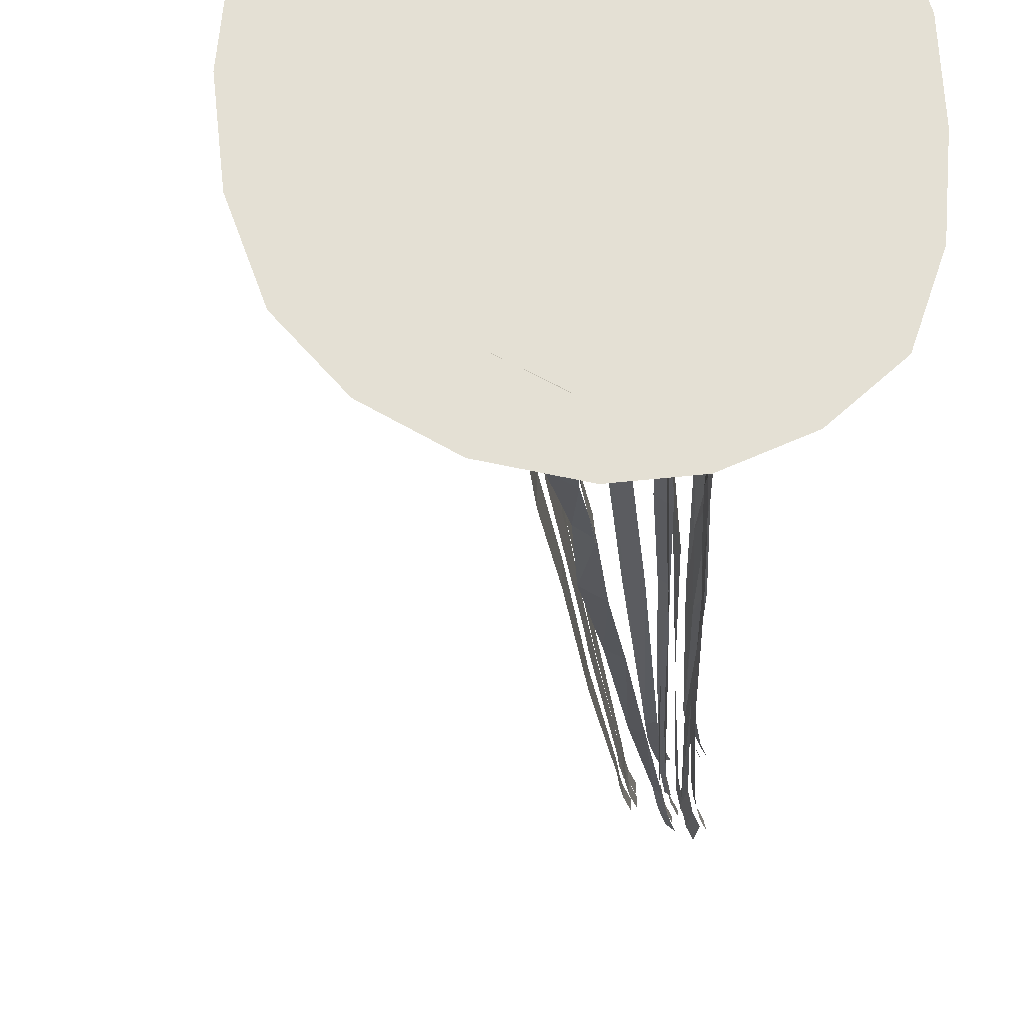
<metadata>
{"format":"obj","ext":"obj","renderer":"f3d","projection":"perspective","resolution":1024,"background":"white","views":[{"elev":-23.4,"azim":171.2,"up":"+Z"}]}
</metadata>
<code>
v 0.3359 -0.08594 -0.125
v 0.3359 -0.08594 -0.2891
v 0.3594 -0.01562 -0.3047
v 0.3594 -0.01562 -0.1328
v -0.5 -3.242 -0.04688
v -0.5 -3.242 -0.07812
v -0.3125 -2.578 -0.1172
v -0.3125 -2.578 -0.0625
v -0.1328 -1.883 -0.1484
v -0.1328 -1.883 -0.07812
v 0 -1.398 -0.1797
v 0 -1.398 -0.09375
v 0.09375 -1 -0.1953
v 0.09375 -1 -0.1016
v 0.1797 -0.6953 -0.2109
v 0.1797 -0.6953 -0.1094
v 0.2344 -0.4922 -0.2266
v 0.2344 -0.4922 -0.1172
v 0.2578 -0.3203 -0.25
v 0.2578 -0.3203 -0.125
v 0.2969 -0.2266 -0.2656
v 0.2969 -0.2266 -0.125
v 0.3203 -0.1484 -0.2734
v 0.3203 -0.1484 -0.125
v 0.3438 -0.01562 -0.03906
v 0.3438 -0.01562 -0.2109
v 0.3203 -0.08594 -0.2031
v 0.3203 -0.08594 -0.03906
v 0.3047 -0.1484 -0.1875
v 0.3047 -0.1484 -0.03906
v 0.2812 -0.2266 -0.1797
v 0.2812 -0.2266 -0.03906
v 0.2422 -0.3203 -0.1641
v 0.2422 -0.3203 -0.03906
v 0.2188 -0.4844 -0.1484
v 0.2188 -0.4844 -0.03906
v 0.1641 -0.6953 -0.1406
v 0.1641 -0.6953 -0.03906
v 0.07812 -0.9922 -0.1328
v 0.07812 -0.9922 -0.03906
v -0.01562 -1.383 -0.125
v -0.01562 -1.383 -0.03906
v -0.1484 -1.883 -0.1094
v -0.1484 -1.883 -0.03906
v -0.3281 -2.562 -0.09375
v -0.3281 -2.562 -0.03906
v -0.5156 -3.242 -0.07031
v -0.5156 -3.242 -0.03906
v -0.5391 -3.336 -0.07031
v -0.5391 -3.336 -0.03906
v -0.5625 -3.414 -0.07031
v -0.5625 -3.414 -0.03906
v -0.6016 -3.516 -0.07031
v -0.6016 -3.516 -0.03906
v 0.02344 -0.1016 -0.2578
v -0.04688 -0.1016 -0.3125
v -0.03906 -0.04688 -0.3359
v 0.04688 -0.03906 -0.25
v -0.6016 -3.211 -0.07031
v -0.6172 -3.211 -0.07812
v -0.4844 -2.508 -0.1328
v -0.4609 -2.508 -0.1172
v -0.3438 -1.758 -0.1797
v -0.3203 -1.773 -0.1562
v -0.25 -1.242 -0.2266
v -0.2109 -1.25 -0.1953
v -0.1875 -0.9297 -0.2422
v -0.1562 -0.9375 -0.2188
v -0.1484 -0.7578 -0.2578
v -0.1172 -0.7656 -0.2266
v -0.1172 -0.5312 -0.2734
v -0.07031 -0.5391 -0.2344
v -0.08594 -0.3594 -0.2812
v -0.03906 -0.3672 -0.2344
v -0.07031 -0.2656 -0.2891
v -0.01562 -0.2734 -0.25
v -0.05469 -0.1797 -0.3047
v 0 -0.1797 -0.25
v -0.03125 -0.08594 -0.09375
v -0.01562 -0.09375 -0.1875
v 0.01562 -0.04688 -0.1875
v -0.007812 -0.02344 -0.07812
v -0.6484 -3.203 -0.1016
v -0.6406 -3.203 -0.1172
v -0.5 -2.492 -0.125
v -0.5 -2.492 -0.09375
v -0.3516 -1.75 -0.125
v -0.3672 -1.75 -0.09375
v -0.2422 -1.242 -0.1406
v -0.25 -1.242 -0.09375
v -0.1875 -0.9141 -0.1484
v -0.1875 -0.9141 -0.1016
v -0.1484 -0.75 -0.1484
v -0.1484 -0.75 -0.09375
v -0.09375 -0.5312 -0.1562
v -0.1094 -0.5312 -0.1016
v -0.07812 -0.3516 -0.1641
v -0.09375 -0.3516 -0.1016
v -0.04688 -0.2656 -0.1641
v -0.0625 -0.2656 -0.1016
v -0.03906 -0.1719 -0.1719
v -0.04688 -0.1562 -0.09375
v 0.2812 -0.03906 -0.5
v 0.1719 -0.01562 -0.5703
v 0.1719 0.007812 -0.5859
v 0.3125 0 -0.5156
v -0.5781 -3.18 -0.1328
v -0.6016 -3.18 -0.1484
v -0.4297 -2.5 -0.2422
v -0.3906 -2.508 -0.2266
v -0.2578 -1.82 -0.3281
v -0.2109 -1.828 -0.3047
v -0.1328 -1.336 -0.3984
v -0.07031 -1.336 -0.3672
v -0.03906 -0.9375 -0.4375
v 0.007812 -0.9453 -0.4062
v 0.04688 -0.6328 -0.4688
v 0.1094 -0.6406 -0.4375
v 0.08594 -0.4297 -0.5
v 0.1641 -0.4375 -0.4688
v 0.1172 -0.2656 -0.5156
v 0.2031 -0.2656 -0.4688
v 0.1484 -0.1719 -0.5391
v 0.2188 -0.1797 -0.4844
v 0.1641 -0.09375 -0.5547
v 0.2578 -0.1016 -0.4922
v -0.08594 -0.08594 -0.2656
v -0.1016 -0.08594 -0.3984
v -0.07812 -0.03906 -0.4219
v -0.0625 -0.03906 -0.2656
v -0.6797 -3.195 -0.1094
v -0.6875 -3.195 -0.1406
v -0.5469 -2.492 -0.1875
v -0.5312 -2.484 -0.1406
v -0.4141 -1.75 -0.2344
v -0.4062 -1.75 -0.1875
v -0.3125 -1.219 -0.2734
v -0.2969 -1.219 -0.2109
v -0.25 -0.9062 -0.3047
v -0.25 -0.9062 -0.2422
v -0.2188 -0.7422 -0.3203
v -0.2109 -0.7422 -0.25
v -0.1797 -0.5234 -0.3438
v -0.1719 -0.5234 -0.2578
v -0.1562 -0.3438 -0.3594
v -0.1484 -0.3359 -0.2656
v -0.125 -0.2578 -0.375
v -0.125 -0.2578 -0.2812
v -0.1094 -0.1562 -0.3828
v -0.1016 -0.1562 -0.2734
v 0.2969 0 0.4453
v 0.1484 0.007812 0.5
v 0.1484 -0.01562 0.4844
v 0.2734 -0.03906 0.4297
v 0.1484 -0.08594 0.4688
v 0.2422 -0.1016 0.4219
v 0.125 -0.1719 0.4531
v 0.2109 -0.1797 0.4062
v 0.1016 -0.2656 0.4297
v 0.1875 -0.2656 0.3906
v 0.07812 -0.4297 0.4141
v 0.1562 -0.4375 0.3906
v 0.03906 -0.6328 0.3828
v 0.1016 -0.6406 0.3672
v -0.04688 -0.9375 0.3516
v 0.007812 -0.9453 0.3203
v -0.1406 -1.336 0.3125
v -0.07812 -1.336 0.2891
v -0.2578 -1.828 0.2422
v -0.2109 -1.828 0.2188
v -0.4297 -2.508 0.1562
v -0.3828 -2.516 0.1406
v -0.5859 -3.188 0.0625
v -0.5625 -3.188 0.04688
v -0.6094 -3.281 0.0625
v -0.5859 -3.281 0.04688
v -0.6328 -3.359 0.0625
v -0.6094 -3.359 0.04688
v -0.6719 -3.461 0.0625
v -0.6484 -3.461 0.04688
v 0.2656 -0.03906 0.4219
v 0.1406 -0.01562 0.4688
v 0.1406 0 0.4844
v 0.2891 0 0.4375
v -0.5625 -3.188 0.03906
v -0.5938 -3.188 0.04688
v -0.4375 -2.516 0.1406
v -0.3906 -2.516 0.125
v -0.2656 -1.828 0.2266
v -0.2266 -1.844 0.2109
v -0.1484 -1.336 0.2969
v -0.08594 -1.344 0.2734
v -0.0625 -0.9453 0.3438
v 0 -0.9453 0.3047
v 0.02344 -0.6406 0.375
v 0.09375 -0.6406 0.3516
v 0.07031 -0.4297 0.4062
v 0.1484 -0.4375 0.375
v 0.09375 -0.2656 0.4141
v 0.1172 -0.1797 0.4375
v 0.2031 -0.1797 0.3906
v 0.1328 -0.08594 0.4609
v 0.2344 -0.1094 0.4062
v -0.125 -0.02344 0.2109
v -0.03906 -0.04688 0.3359
v -0.07031 -0.09375 0.3281
v -0.1406 -0.08594 0.2188
v -0.08594 -0.1562 0.3125
v -0.1484 -0.1562 0.2188
v -0.1016 -0.2656 0.3047
v -0.1562 -0.2578 0.2266
v -0.1328 -0.3516 0.2969
v -0.1875 -0.3359 0.2188
v -0.1641 -0.5312 0.2734
v -0.2109 -0.5234 0.2031
v -0.2031 -0.75 0.2578
v -0.2422 -0.7422 0.1953
v -0.2344 -0.9141 0.2422
v -0.2734 -0.9062 0.1953
v -0.3047 -1.234 0.2109
v -0.3281 -1.219 0.1562
v -0.4062 -1.75 0.1797
v -0.4297 -1.75 0.1328
v -0.5312 -2.5 0.125
v -0.5469 -2.484 0.07812
v -0.6641 -3.203 0.08594
v -0.6797 -3.203 0.05469
v -0.6875 -3.289 0.08594
v -0.7031 -3.289 0.05469
v -0.7109 -3.375 0.08594
v -0.7266 -3.375 0.05469
v -0.75 -3.477 0.08594
v -0.7656 -3.477 0.05469
v -0.1484 -0.08594 0.2266
v -0.07812 -0.1016 0.3359
v -0.04688 -0.04688 0.3438
v -0.1328 -0.03906 0.2188
v -0.6953 -3.203 0.0625
v -0.6797 -3.211 0.09375
v -0.5469 -2.5 0.1328
v -0.5625 -2.492 0.08594
v -0.4375 -1.75 0.1484
v -0.3125 -1.234 0.2266
v -0.3438 -1.219 0.1641
v -0.25 -0.9141 0.25
v -0.2891 -0.9141 0.2031
v -0.2188 -0.75 0.2656
v -0.2578 -0.75 0.2031
v -0.1719 -0.5312 0.2891
v -0.2109 -0.5234 0.2109
v -0.1484 -0.3516 0.3047
v -0.1953 -0.3438 0.2266
v -0.1094 -0.2656 0.3125
v -0.1719 -0.2578 0.2422
v -0.09375 -0.1719 0.3203
v -0.1562 -0.1562 0.2344
v 0 -0.03906 -0.2422
v -0.007812 -0.04688 -0.3594
v -0.03125 -0.1016 -0.3438
v -0.01562 -0.1016 -0.2578
v -0.04688 -0.1797 -0.3281
v -0.03125 -0.1797 -0.25
v -0.0625 -0.2734 -0.3125
v -0.05469 -0.2734 -0.25
v -0.08594 -0.3594 -0.3047
v -0.07812 -0.3594 -0.2422
v -0.1016 -0.5391 -0.2969
v -0.1016 -0.5391 -0.2344
v -0.1484 -0.7578 -0.2734
v -0.1406 -0.7578 -0.2266
v -0.1797 -0.9297 -0.2578
v -0.1719 -0.9297 -0.2188
v -0.2422 -1.25 -0.2422
v -0.2344 -1.25 -0.1953
v -0.3438 -1.773 -0.1953
v -0.3438 -1.773 -0.1641
v -0.4844 -2.508 -0.1484
v -0.4766 -2.508 -0.1172
v -0.6172 -3.219 -0.09375
v -0.6172 -3.219 -0.07812
v -0.6406 -3.305 -0.09375
v -0.6406 -3.305 -0.07812
v -0.6641 -3.391 -0.09375
v -0.6641 -3.391 -0.07812
v -0.7031 -3.492 -0.09375
v -0.7031 -3.492 -0.07812
v 0.02344 -0.02344 -0.07031
v 0.02344 -0.04688 -0.1875
v 0 -0.09375 -0.1797
v 0 -0.09375 -0.08594
v -0.02344 -0.1719 -0.1641
v -0.01562 -0.1719 -0.08594
v -0.03125 -0.2656 -0.1562
v -0.03125 -0.2656 -0.09375
v -0.0625 -0.3516 -0.1562
v -0.0625 -0.3516 -0.09375
v -0.07812 -0.5312 -0.1562
v -0.07812 -0.5312 -0.09375
v -0.125 -0.7578 -0.1484
v -0.1172 -0.75 -0.09375
v -0.1641 -0.9297 -0.1406
v -0.1562 -0.9141 -0.1016
v -0.2188 -1.242 -0.1406
v -0.2188 -1.242 -0.09375
v -0.3203 -1.758 -0.125
v -0.3281 -1.758 -0.09375
v -0.4688 -2.508 -0.125
v -0.4609 -2.5 -0.09375
v -0.6016 -3.211 -0.1172
v -0.6016 -3.211 -0.1016
v -0.625 -3.297 -0.1172
v -0.625 -3.297 -0.1016
v -0.6484 -3.383 -0.1172
v -0.6484 -3.383 -0.1016
v -0.6875 -3.484 -0.1172
v -0.6875 -3.484 -0.1016
v 0.2344 0 -0.4609
v 0.2031 0 -0.6172
v 0.1875 -0.02344 -0.5938
v 0.2109 -0.01562 -0.4609
v 0.1719 -0.09375 -0.5703
v 0.1875 -0.09375 -0.4609
v 0.1484 -0.1797 -0.5547
v 0.1562 -0.1719 -0.4609
v 0.1172 -0.2656 -0.5391
v 0.1406 -0.2578 -0.4453
v 0.08594 -0.4297 -0.5078
v 0.1094 -0.4297 -0.4297
v 0.03906 -0.6406 -0.4766
v 0.05469 -0.6328 -0.4062
v -0.03906 -0.9453 -0.4453
v -0.03125 -0.9375 -0.3828
v -0.125 -1.336 -0.3906
v -0.1094 -1.336 -0.3281
v -0.25 -1.828 -0.3203
v -0.2422 -1.828 -0.2734
v -0.4219 -2.508 -0.2344
v -0.4062 -2.5 -0.1875
v -0.5938 -3.18 -0.1406
v -0.5859 -3.18 -0.1094
v -0.6172 -3.266 -0.1406
v -0.6094 -3.266 -0.1094
v -0.6406 -3.344 -0.1406
v -0.6328 -3.344 -0.1094
v -0.6797 -3.453 -0.1406
v -0.6719 -3.453 -0.1094
v -0.1172 -0.03906 -0.2578
v -0.02344 -0.0625 -0.3828
v -0.05469 -0.1016 -0.375
v -0.1328 -0.08594 -0.2656
v -0.07031 -0.1719 -0.3594
v -0.1406 -0.1562 -0.2734
v -0.08594 -0.2656 -0.3516
v -0.1484 -0.2578 -0.2812
v -0.125 -0.3516 -0.3516
v -0.1797 -0.3438 -0.2734
v -0.1484 -0.5312 -0.3281
v -0.1953 -0.5234 -0.2578
v -0.1953 -0.75 -0.3047
v -0.2344 -0.75 -0.25
v -0.2266 -0.9141 -0.2969
v -0.2656 -0.9141 -0.25
v -0.2891 -1.234 -0.2734
v -0.3203 -1.219 -0.2109
v -0.3906 -1.75 -0.2344
v -0.4219 -1.75 -0.1953
v -0.5234 -2.5 -0.1875
v -0.5391 -2.5 -0.1484
v -0.6562 -3.219 -0.1562
v -0.6719 -3.203 -0.125
v -0.6797 -3.305 -0.1562
v -0.6953 -3.289 -0.125
v -0.7031 -3.391 -0.1562
v -0.7188 -3.375 -0.125
v -0.7422 -3.492 -0.1562
v -0.7578 -3.477 -0.125
v 0.3594 -0.01562 0.02344
v 0.3594 -0.01562 0.1953
v 0.3359 -0.08594 0.1875
v 0.3359 -0.08594 0.02344
v 0.3203 -0.1484 0.1719
v 0.3203 -0.1484 0.02344
v 0.2969 -0.2266 0.1562
v 0.2969 -0.2266 0.01562
v 0.2578 -0.3203 0.1406
v 0.2578 -0.3203 0.01562
v 0.2344 -0.4922 0.125
v 0.2344 -0.4922 0.01562
v 0.1797 -0.6953 0.1094
v 0.1797 -0.6953 0.007812
v 0.09375 -1 0.1016
v 0.09375 -1 0.007812
v 0 -1.398 0.08594
v 0 -1.398 0
v -0.1328 -1.883 0.0625
v -0.1328 -1.883 -0.007812
v -0.3125 -2.578 0.03906
v -0.3125 -2.578 -0.01562
v -0.5 -3.242 0.007812
v -0.5 -3.242 -0.02344
v -0.5234 -3.336 0.007812
v -0.5234 -3.336 -0.02344
v -0.5469 -3.414 0.007812
v -0.5469 -3.414 -0.02344
v -0.5859 -3.516 0.007812
v -0.5859 -3.516 -0.02344
v 0.3203 -0.08594 0.02344
v 0.3203 -0.08594 0.1875
v 0.3438 -0.02344 0.1953
v 0.3438 -0.02344 0.02344
v -0.5156 -3.25 -0.03125
v -0.5156 -3.25 0
v -0.3281 -2.578 0.03906
v -0.3281 -2.578 -0.01562
v -0.1484 -1.891 0.0625
v -0.1484 -1.891 -0.007812
v -0.01562 -1.398 0.08594
v -0.01562 -1.398 0
v 0.07812 -1 0.1016
v 0.07812 -1 0.007812
v 0.1641 -0.7031 0.1094
v 0.1641 -0.7031 0.007812
v 0.2188 -0.4922 0.125
v 0.2188 -0.4922 0.01562
v 0.2422 -0.3203 0.1406
v 0.2422 -0.3203 0.01562
v 0.2812 -0.2344 0.1562
v 0.2812 -0.2344 0.01562
v 0.3047 -0.1562 0.1719
v 0.3047 -0.1562 0.02344
v -0.5234 -3.336 -0.04688
v -0.5234 -3.336 -0.07812
v -0.5469 -3.414 -0.04688
v -0.5469 -3.414 -0.07812
v -0.5859 -3.516 -0.04688
v -0.5859 -3.516 -0.07812
v -0.625 -3.297 -0.07031
v -0.6406 -3.297 -0.07812
v -0.6484 -3.383 -0.07031
v -0.6641 -3.383 -0.07812
v -0.6719 -3.289 -0.1016
v -0.6641 -3.289 -0.1172
v -0.6953 -3.375 -0.1016
v -0.6875 -3.375 -0.1172
v -0.7344 -3.477 -0.1016
v -0.7266 -3.477 -0.1172
v -0.6016 -3.266 -0.1328
v -0.625 -3.266 -0.1484
v -0.625 -3.344 -0.1328
v -0.6484 -3.344 -0.1484
v -0.6641 -3.453 -0.1328
v -0.6875 -3.453 -0.1484
v -0.7031 -3.289 -0.1094
v -0.7109 -3.289 -0.1406
v -0.7266 -3.367 -0.1094
v -0.7344 -3.367 -0.1406
v -0.7656 -3.469 -0.1094
v -0.7734 -3.469 -0.1406
v -0.5859 -3.281 0.03906
v -0.6172 -3.281 0.04688
v -0.6094 -3.359 0.03906
v -0.6406 -3.359 0.04688
v -0.6484 -3.461 0.03906
v -0.6797 -3.461 0.04688
v -0.7188 -3.289 0.0625
v -0.7031 -3.297 0.09375
v -0.7422 -3.375 0.0625
v -0.7266 -3.383 0.09375
v -0.7812 -3.477 0.0625
v -0.7656 -3.484 0.09375
v -0.5391 -3.344 -0.03125
v -0.5391 -3.344 0
v -0.5625 -3.422 -0.03125
v -0.5625 -3.422 0
v -0.6016 -3.523 -0.03125
v -0.6016 -3.523 0
v -0.4062 -0.007812 0.01562
v 0.6797 -0.007812 0.01562
v 0.6562 -0.007812 0.2109
v 0.5859 -0.007812 0.3906
v 0.4688 -0.007812 0.5156
v 0.3047 -0.01562 0.6016
v 0.125 -0.01562 0.625
v -0.03906 -0.01562 0.6016
v -0.2031 -0.007812 0.5156
v -0.3281 -0.007812 0.3906
v -0.3906 -0.007812 0.2109
v 0.6562 0 -0.2266
v 0.6797 0 -0.03125
v -0.4062 0 -0.03125
v 0.5859 0 -0.4062
v 0.4688 0 -0.5312
v 0.3047 0 -0.6172
v 0.125 0 -0.6406
v -0.03906 0 -0.6172
v -0.2031 0 -0.5312
v -0.3281 0 -0.4062
v -0.3906 0 -0.2266
v 0.5703 0 -0.1953
v 0.5859 0 -0.03125
v -0.3203 0 -0.03125
v 0.5156 0 -0.3359
v 0.4141 0 -0.4453
v 0.2812 0 -0.5078
v 0.1328 0 -0.5312
v -0.01562 0 -0.5078
v -0.1484 0 -0.4453
v -0.25 0 -0.3359
v -0.3047 0 -0.1953
v 0.75 0 -0.2578
v 0.7734 0 -0.03125
v -0.4922 0 -0.03125
v 0.6719 0 -0.4688
v 0.5312 0 -0.6172
v 0.3438 0 -0.7109
v 0.125 0 -0.7422
v -0.0625 0 -0.7109
v -0.25 0 -0.6172
v -0.4062 0 -0.4688
v -0.4766 0 -0.2578
v 0.5703 0 0.1328
v 0.5156 0 0.2734
v 0.4141 0 0.3828
v 0.2812 0 0.4453
v 0.1328 0 0.4688
v -0.01562 0 0.4453
v -0.1484 0 0.3828
v -0.25 0 0.2734
v -0.3047 0 0.1328
v 0.75 0 0.1953
v 0.6719 0 0.4062
v 0.5312 0 0.5547
v 0.3438 0 0.6484
v 0.125 0 0.6797
v -0.0625 0 0.6484
v -0.25 0 0.5547
v -0.4062 0 0.4062
v -0.4766 0 0.1953
f 1 2 3
f 1 3 4
f 5 6 7
f 5 7 8
f 8 7 9
f 8 9 10
f 10 9 11
f 10 11 12
f 12 11 13
f 12 13 14
f 14 13 15
f 14 15 16
f 16 15 17
f 16 17 18
f 18 17 19
f 18 19 20
f 20 19 21
f 20 21 22
f 22 21 23
f 22 23 24
f 24 23 2
f 24 2 1
f 25 26 27
f 25 27 28
f 28 27 29
f 28 29 30
f 30 29 31
f 30 31 32
f 32 31 33
f 32 33 34
f 34 33 35
f 34 35 36
f 36 35 37
f 36 37 38
f 38 37 39
f 38 39 40
f 40 39 41
f 40 41 42
f 42 41 43
f 42 43 44
f 44 43 45
f 44 45 46
f 46 45 47
f 46 47 48
f 48 47 49
f 48 49 50
f 50 49 51
f 50 51 52
f 52 51 53
f 52 53 54
f 55 56 57
f 55 57 58
f 59 60 61
f 59 61 62
f 62 61 63
f 62 63 64
f 64 63 65
f 64 65 66
f 66 65 67
f 66 67 68
f 68 67 69
f 68 69 70
f 70 69 71
f 70 71 72
f 72 71 73
f 72 73 74
f 74 73 75
f 74 75 76
f 76 75 77
f 76 77 78
f 78 77 56
f 78 56 55
f 79 80 81
f 79 81 82
f 83 84 85
f 83 85 86
f 86 85 87
f 86 87 88
f 88 87 89
f 88 89 90
f 90 89 91
f 90 91 92
f 92 91 93
f 92 93 94
f 94 93 95
f 94 95 96
f 96 95 97
f 96 97 98
f 98 97 99
f 98 99 100
f 100 99 101
f 100 101 102
f 102 101 80
f 102 80 79
f 103 104 105
f 103 105 106
f 107 108 109
f 107 109 110
f 110 109 111
f 110 111 112
f 112 111 113
f 112 113 114
f 114 113 115
f 114 115 116
f 116 115 117
f 116 117 118
f 118 117 119
f 118 119 120
f 120 119 121
f 120 121 122
f 122 121 123
f 122 123 124
f 124 123 125
f 124 125 126
f 126 125 104
f 126 104 103
f 127 128 129
f 127 129 130
f 131 132 133
f 131 133 134
f 134 133 135
f 134 135 136
f 136 135 137
f 136 137 138
f 138 137 139
f 138 139 140
f 140 139 141
f 140 141 142
f 142 141 143
f 142 143 144
f 144 143 145
f 144 145 146
f 146 145 147
f 146 147 148
f 148 147 149
f 148 149 150
f 150 149 128
f 150 128 127
f 151 152 153
f 151 153 154
f 154 153 155
f 154 155 156
f 156 155 157
f 156 157 158
f 158 157 159
f 158 159 160
f 160 159 161
f 160 161 162
f 162 161 163
f 162 163 164
f 164 163 165
f 164 165 166
f 166 165 167
f 166 167 168
f 168 167 169
f 168 169 170
f 170 169 171
f 170 171 172
f 172 171 173
f 172 173 174
f 174 173 175
f 174 175 176
f 176 175 177
f 176 177 178
f 178 177 179
f 178 179 180
f 181 182 183
f 181 183 184
f 185 186 187
f 185 187 188
f 188 187 189
f 188 189 190
f 190 189 191
f 190 191 192
f 192 191 193
f 192 193 194
f 194 193 195
f 194 195 196
f 196 195 197
f 196 197 198
f 198 197 199
f 198 199 160
f 160 199 200
f 160 200 201
f 201 200 202
f 201 202 203
f 203 202 182
f 203 182 181
f 204 205 206
f 204 206 207
f 207 206 208
f 207 208 209
f 209 208 210
f 209 210 211
f 211 210 212
f 211 212 213
f 213 212 214
f 213 214 215
f 215 214 216
f 215 216 217
f 217 216 218
f 217 218 219
f 219 218 220
f 219 220 221
f 221 220 222
f 221 222 223
f 223 222 224
f 223 224 225
f 225 224 226
f 225 226 227
f 227 226 228
f 227 228 229
f 229 228 230
f 229 230 231
f 231 230 232
f 231 232 233
f 234 235 236
f 234 236 237
f 238 239 240
f 238 240 241
f 241 240 222
f 241 222 242
f 242 222 243
f 242 243 244
f 244 243 245
f 244 245 246
f 246 245 247
f 246 247 248
f 248 247 249
f 248 249 250
f 250 249 251
f 250 251 252
f 252 251 253
f 252 253 254
f 254 253 255
f 254 255 256
f 256 255 235
f 256 235 234
f 257 258 259
f 257 259 260
f 260 259 261
f 260 261 262
f 262 261 263
f 262 263 264
f 264 263 265
f 264 265 266
f 266 265 267
f 266 267 268
f 268 267 269
f 268 269 270
f 270 269 271
f 270 271 272
f 272 271 273
f 272 273 274
f 274 273 275
f 274 275 276
f 276 275 277
f 276 277 278
f 278 277 279
f 278 279 280
f 280 279 281
f 280 281 282
f 282 281 283
f 282 283 284
f 284 283 285
f 284 285 286
f 287 288 289
f 287 289 290
f 290 289 291
f 290 291 292
f 292 291 293
f 292 293 294
f 294 293 295
f 294 295 296
f 296 295 297
f 296 297 298
f 298 297 299
f 298 299 300
f 300 299 301
f 300 301 302
f 302 301 303
f 302 303 304
f 304 303 305
f 304 305 306
f 306 305 307
f 306 307 308
f 308 307 309
f 308 309 310
f 310 309 311
f 310 311 312
f 312 311 313
f 312 313 314
f 314 313 315
f 314 315 316
f 317 318 319
f 317 319 320
f 320 319 321
f 320 321 322
f 322 321 323
f 322 323 324
f 324 323 325
f 324 325 326
f 326 325 327
f 326 327 328
f 328 327 329
f 328 329 330
f 330 329 331
f 330 331 332
f 332 331 333
f 332 333 334
f 334 333 335
f 334 335 336
f 336 335 337
f 336 337 338
f 338 337 339
f 338 339 340
f 340 339 341
f 340 341 342
f 342 341 343
f 342 343 344
f 344 343 345
f 344 345 346
f 347 348 349
f 347 349 350
f 350 349 351
f 350 351 352
f 352 351 353
f 352 353 354
f 354 353 355
f 354 355 356
f 356 355 357
f 356 357 358
f 358 357 359
f 358 359 360
f 360 359 361
f 360 361 362
f 362 361 363
f 362 363 364
f 364 363 365
f 364 365 366
f 366 365 367
f 366 367 368
f 368 367 369
f 368 369 370
f 370 369 371
f 370 371 372
f 372 371 373
f 372 373 374
f 374 373 375
f 374 375 376
f 377 378 379
f 377 379 380
f 380 379 381
f 380 381 382
f 382 381 383
f 382 383 384
f 384 383 385
f 384 385 386
f 386 385 387
f 386 387 388
f 388 387 389
f 388 389 390
f 390 389 391
f 390 391 392
f 392 391 393
f 392 393 394
f 394 393 395
f 394 395 396
f 396 395 397
f 396 397 398
f 398 397 399
f 398 399 400
f 400 399 401
f 400 401 402
f 402 401 403
f 402 403 404
f 404 403 405
f 404 405 406
f 407 408 409
f 407 409 410
f 411 412 413
f 411 413 414
f 414 413 415
f 414 415 416
f 416 415 417
f 416 417 418
f 418 417 419
f 418 419 420
f 420 419 421
f 420 421 422
f 422 421 423
f 422 423 424
f 424 423 425
f 424 425 426
f 426 425 427
f 426 427 428
f 428 427 429
f 428 429 430
f 430 429 408
f 430 408 407
f 6 5 431
f 6 431 432
f 432 431 433
f 432 433 434
f 434 433 435
f 434 435 436
f 60 59 437
f 60 437 438
f 438 437 439
f 438 439 440
f 84 83 441
f 84 441 442
f 442 441 443
f 442 443 444
f 444 443 445
f 444 445 446
f 108 107 447
f 108 447 448
f 448 447 449
f 448 449 450
f 450 449 451
f 450 451 452
f 132 131 453
f 132 453 454
f 454 453 455
f 454 455 456
f 456 455 457
f 456 457 458
f 186 185 459
f 186 459 460
f 460 459 461
f 460 461 462
f 462 461 463
f 462 463 464
f 239 238 465
f 239 465 466
f 466 465 467
f 466 467 468
f 468 467 469
f 468 469 470
f 412 411 471
f 412 471 472
f 472 471 473
f 472 473 474
f 474 473 475
f 474 475 476
f 477 478 479
f 477 479 480
f 477 480 481
f 477 481 482
f 477 482 483
f 477 483 484
f 477 484 485
f 477 485 486
f 477 486 487
f 488 489 490
f 488 490 491
f 491 490 492
f 492 490 493
f 493 490 494
f 494 490 495
f 495 490 496
f 496 490 497
f 497 490 498
f 499 500 501
f 499 501 502
f 502 501 503
f 503 501 504
f 504 501 505
f 505 501 506
f 506 501 507
f 507 501 508
f 508 501 509
f 510 511 512
f 510 512 513
f 513 512 514
f 514 512 515
f 515 512 516
f 516 512 517
f 517 512 518
f 518 512 519
f 519 512 520
f 501 500 521
f 501 521 522
f 501 522 523
f 501 523 524
f 501 524 525
f 501 525 526
f 501 526 527
f 501 527 528
f 501 528 529
f 512 511 530
f 512 530 531
f 512 531 532
f 512 532 533
f 512 533 534
f 512 534 535
f 512 535 536
f 512 536 537
f 512 537 538

</code>
